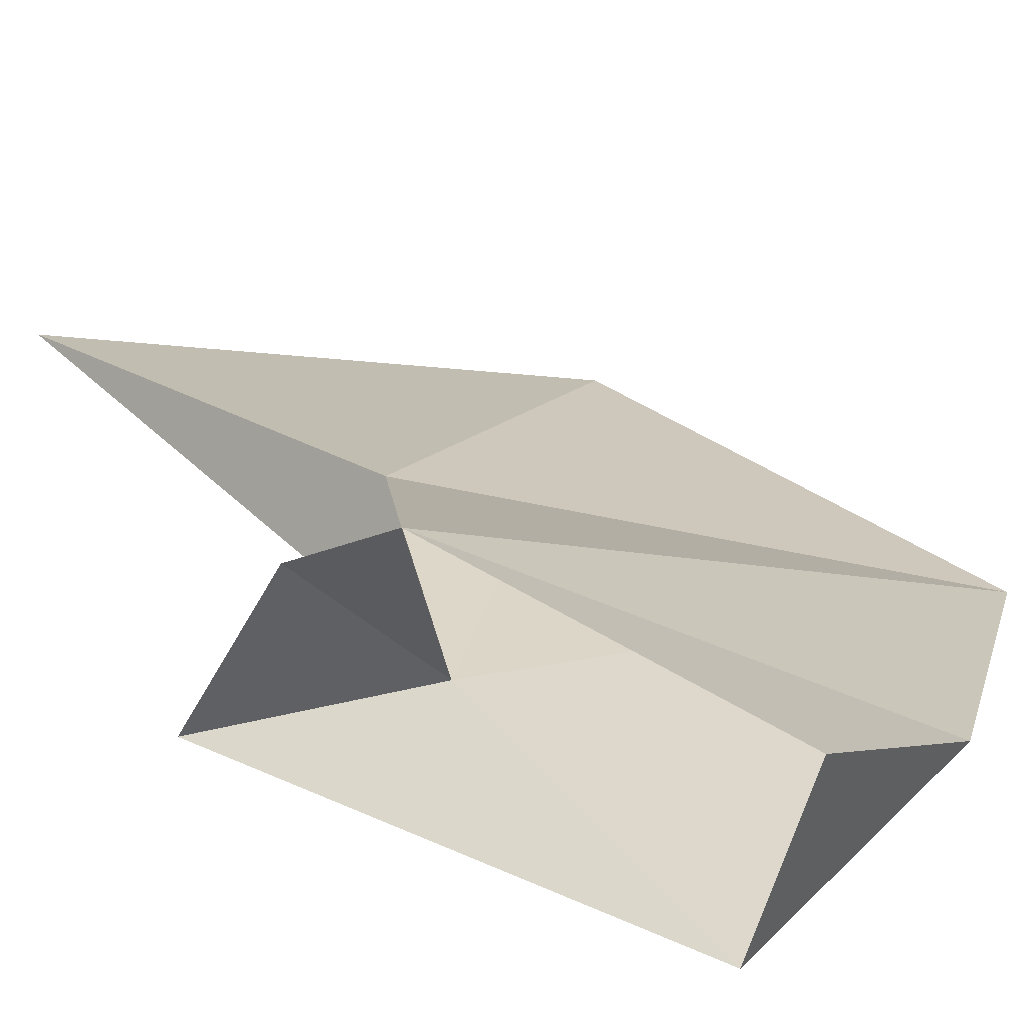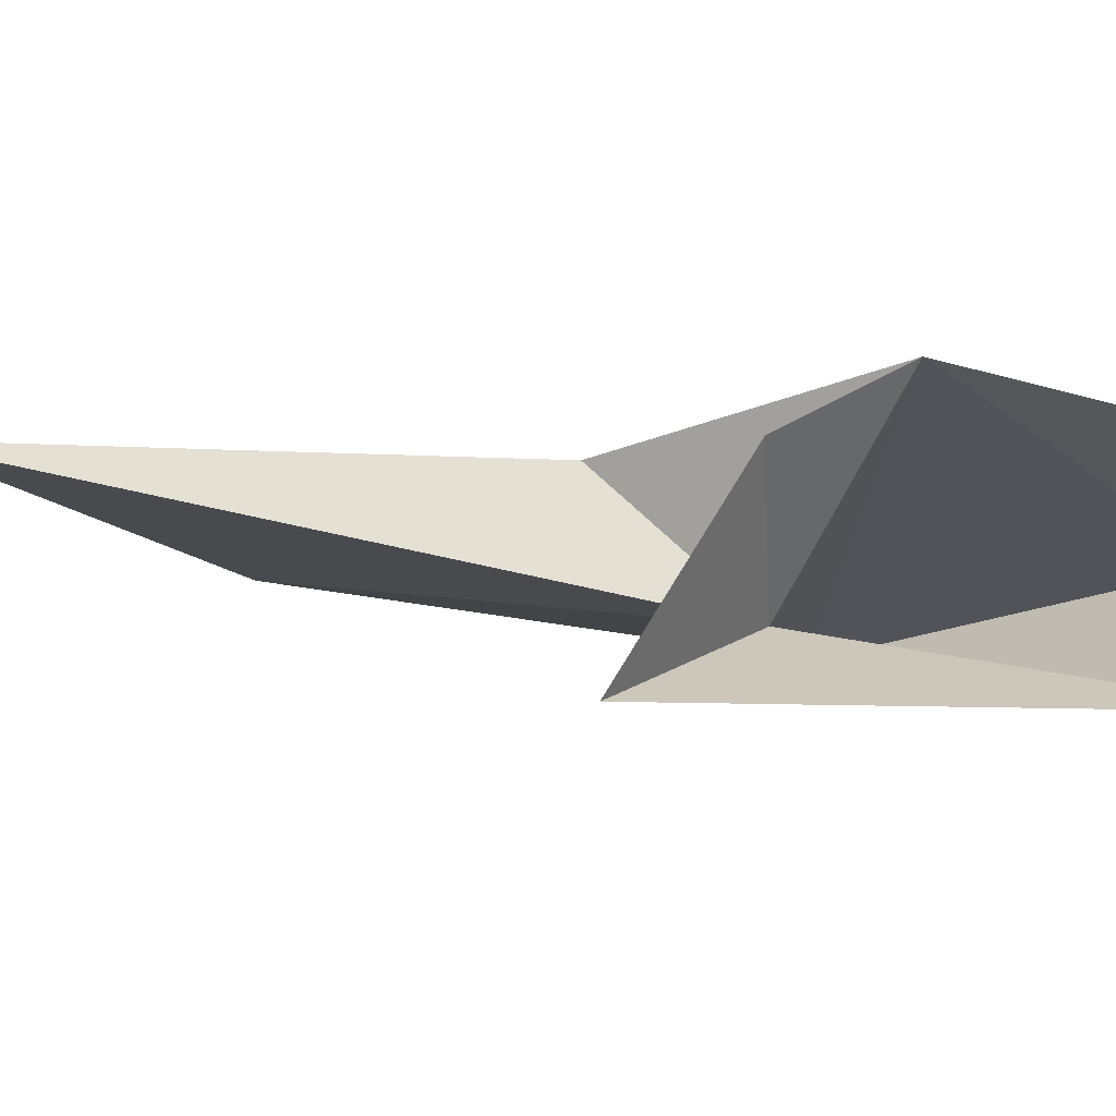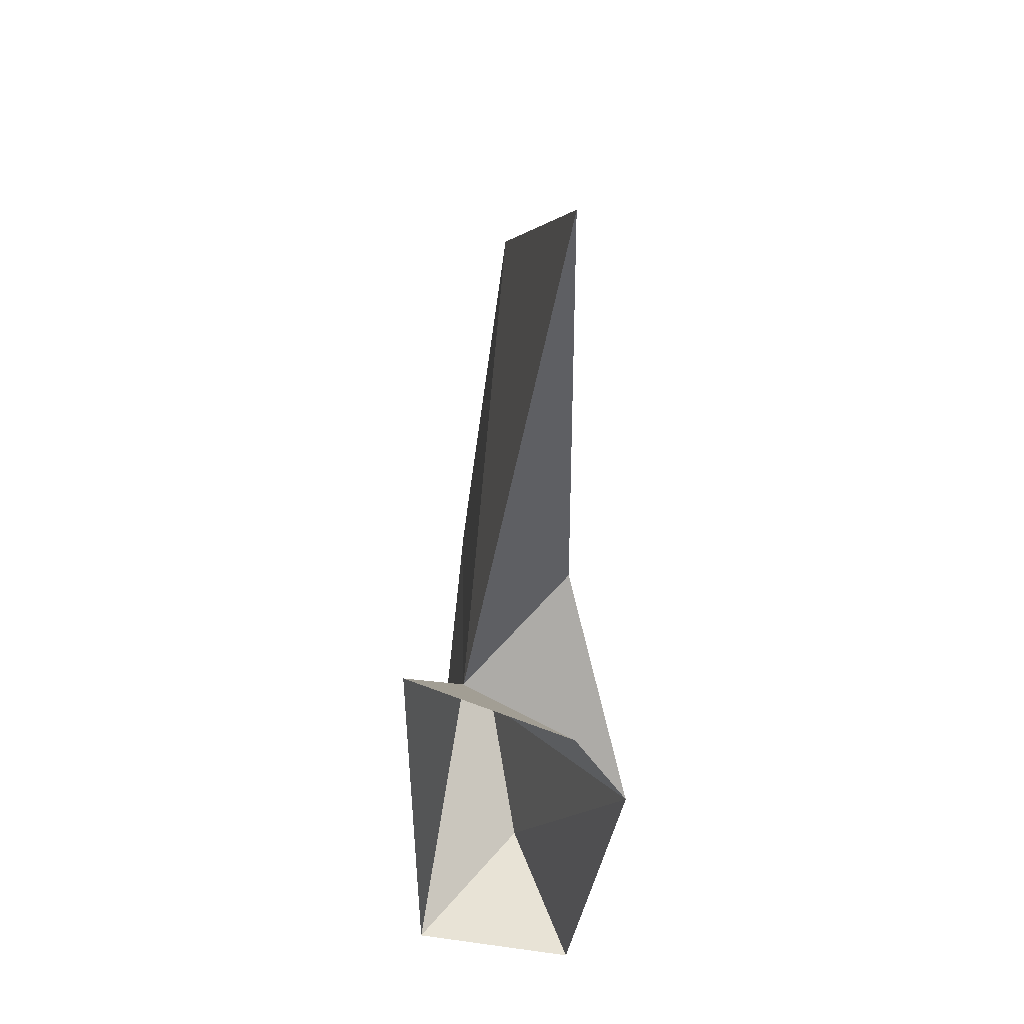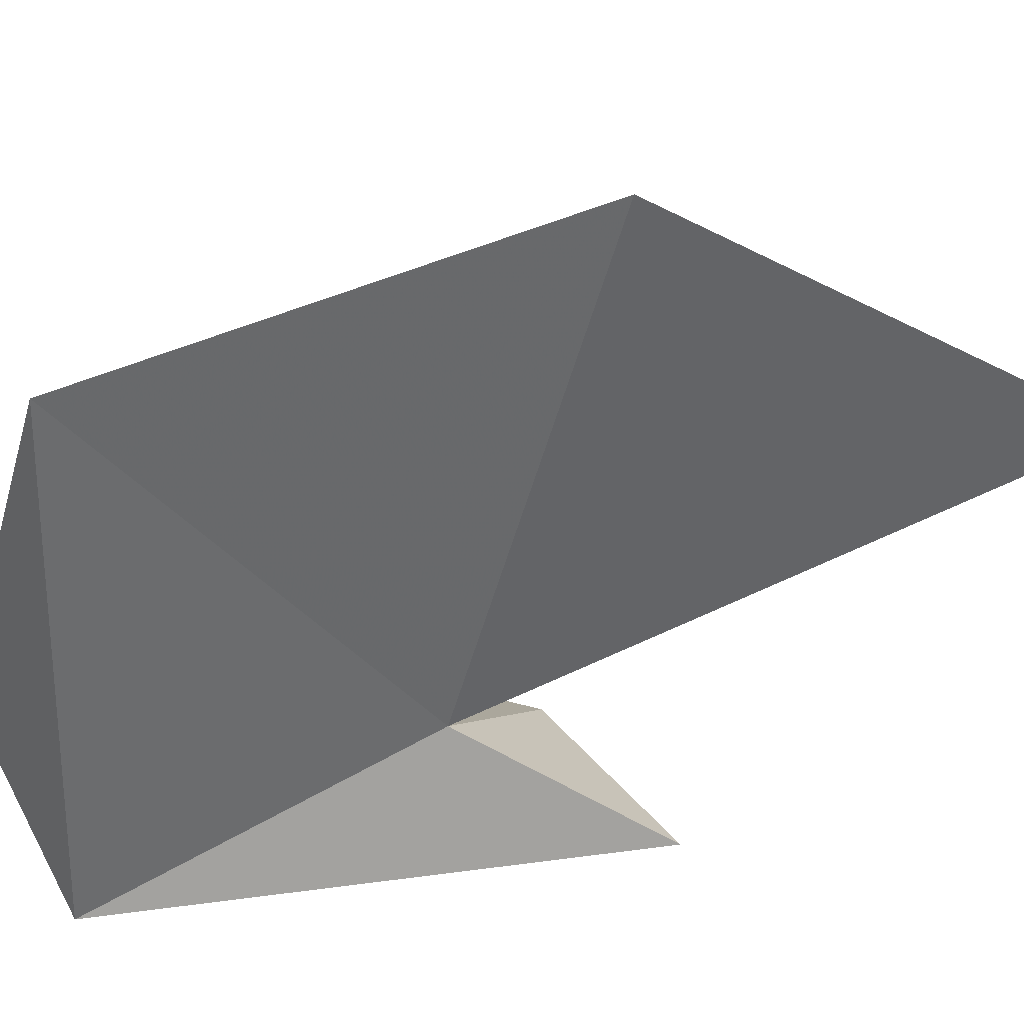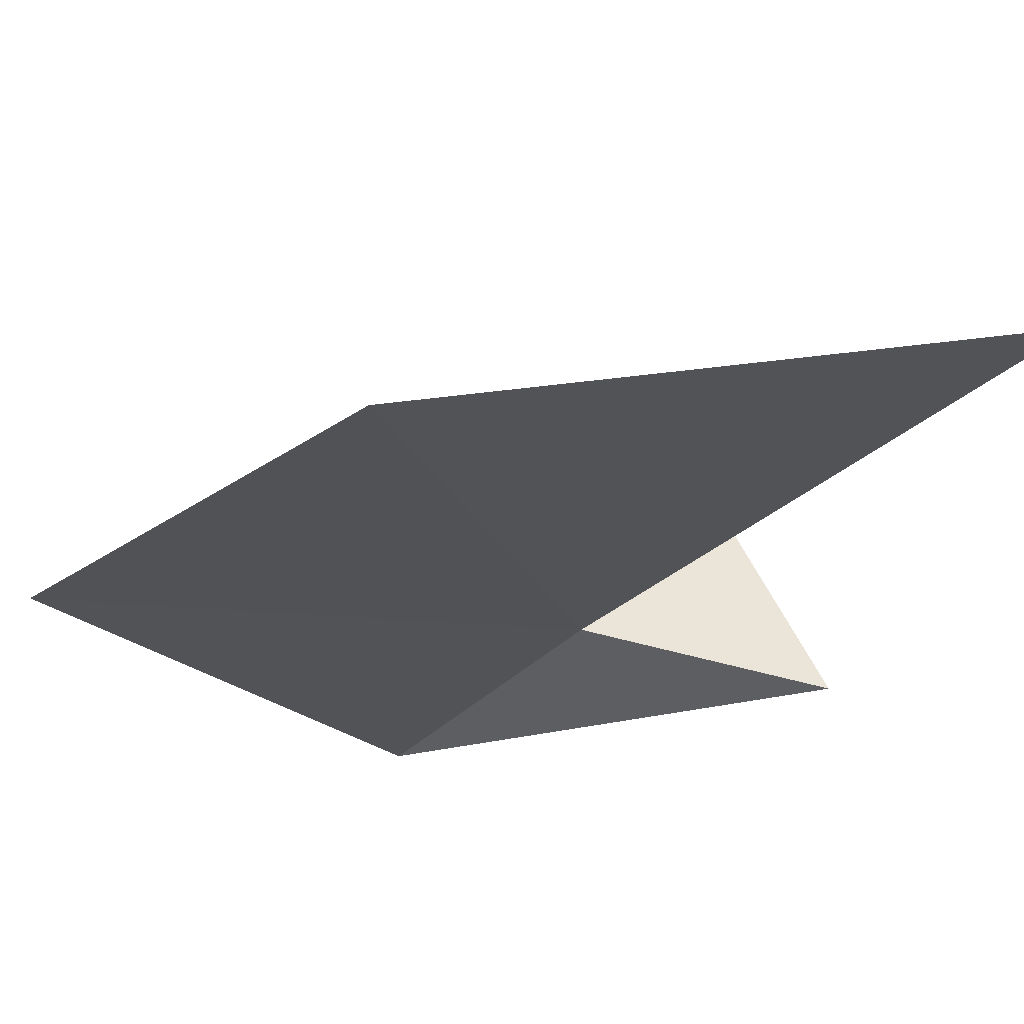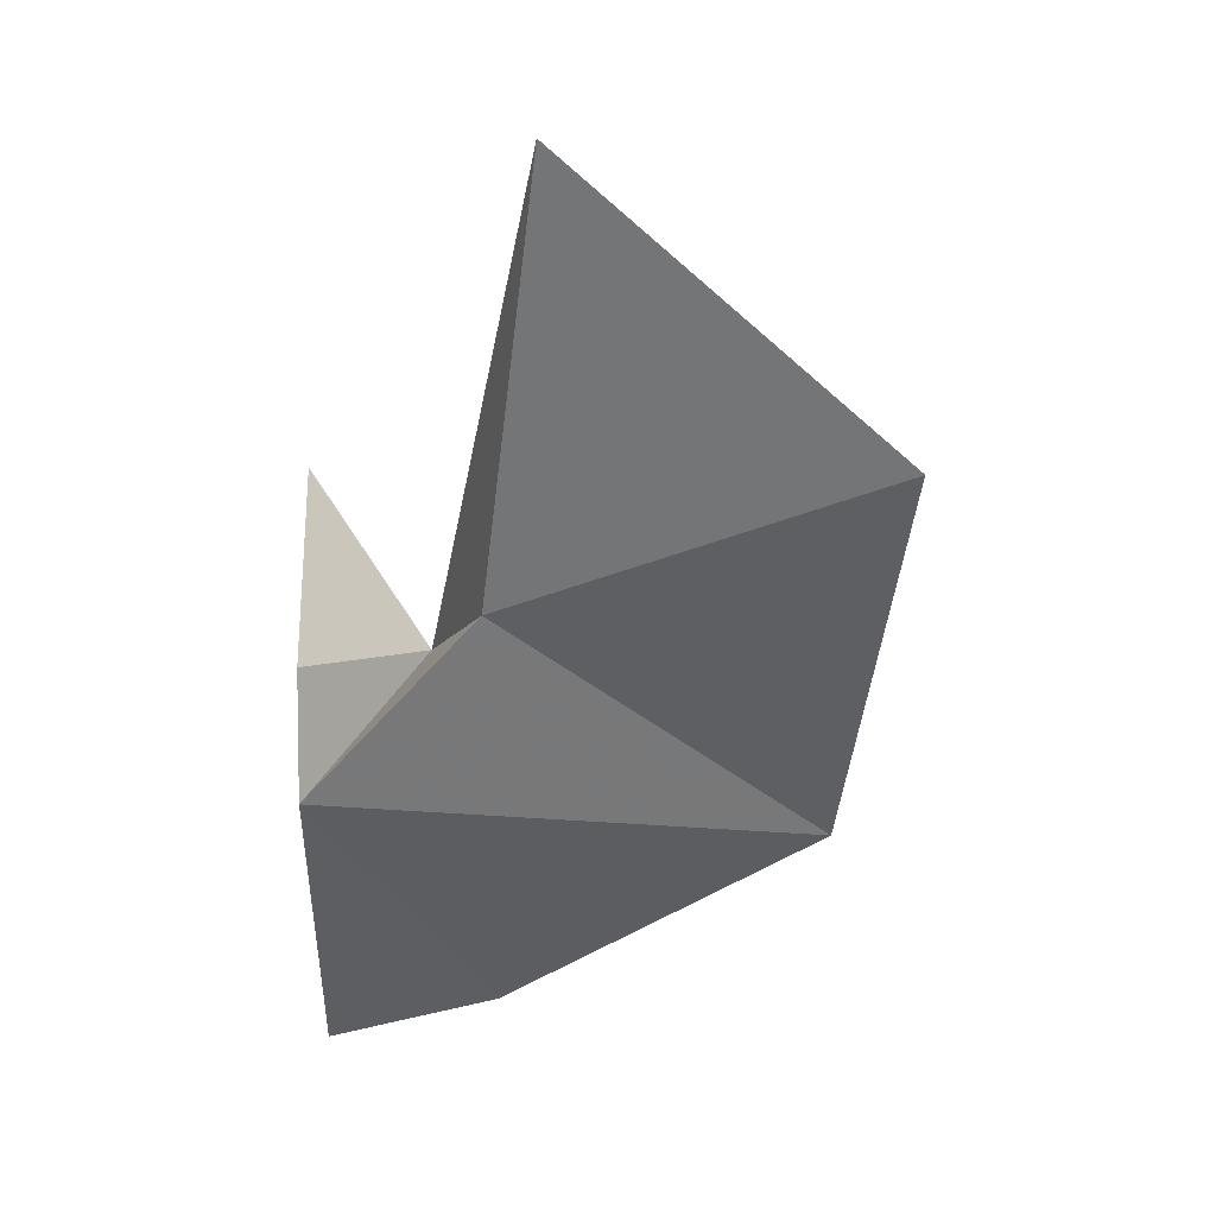
<metadata>
{"format":"obj","ext":"obj","renderer":"f3d","projection":"perspective","resolution":1024,"background":"white","views":[{"elev":22.0,"azim":129.9,"up":"+Y"},{"elev":-4.8,"azim":68.3,"up":"+Y"},{"elev":49.4,"azim":88.5,"up":"+Z"},{"elev":-47.2,"azim":-79.2,"up":"+Y"},{"elev":-13.8,"azim":-45.7,"up":"+Y"},{"elev":32.9,"azim":-179.9,"up":"+Z"}]}
</metadata>
<code>
o ship_Cube
v -3 2 0
v -2 1 7
v 0 3 0
v 0 0 1
v 0 4 6
v -9 1 3
v 0 0 10
v -3 3 9
v -10 2 11
v -4 3 17
v 0 3 8
f 2 4 6
f 11 7 2
f 4 2 7
f 4 1 6
f 5 1 3
f 4 3 1
f 5 6 1
f 2 8 5
f 8 9 6
f 8 2 10
f 9 10 2
f 5 8 6
f 2 6 9
f 9 8 10
f 2 5 11

</code>
